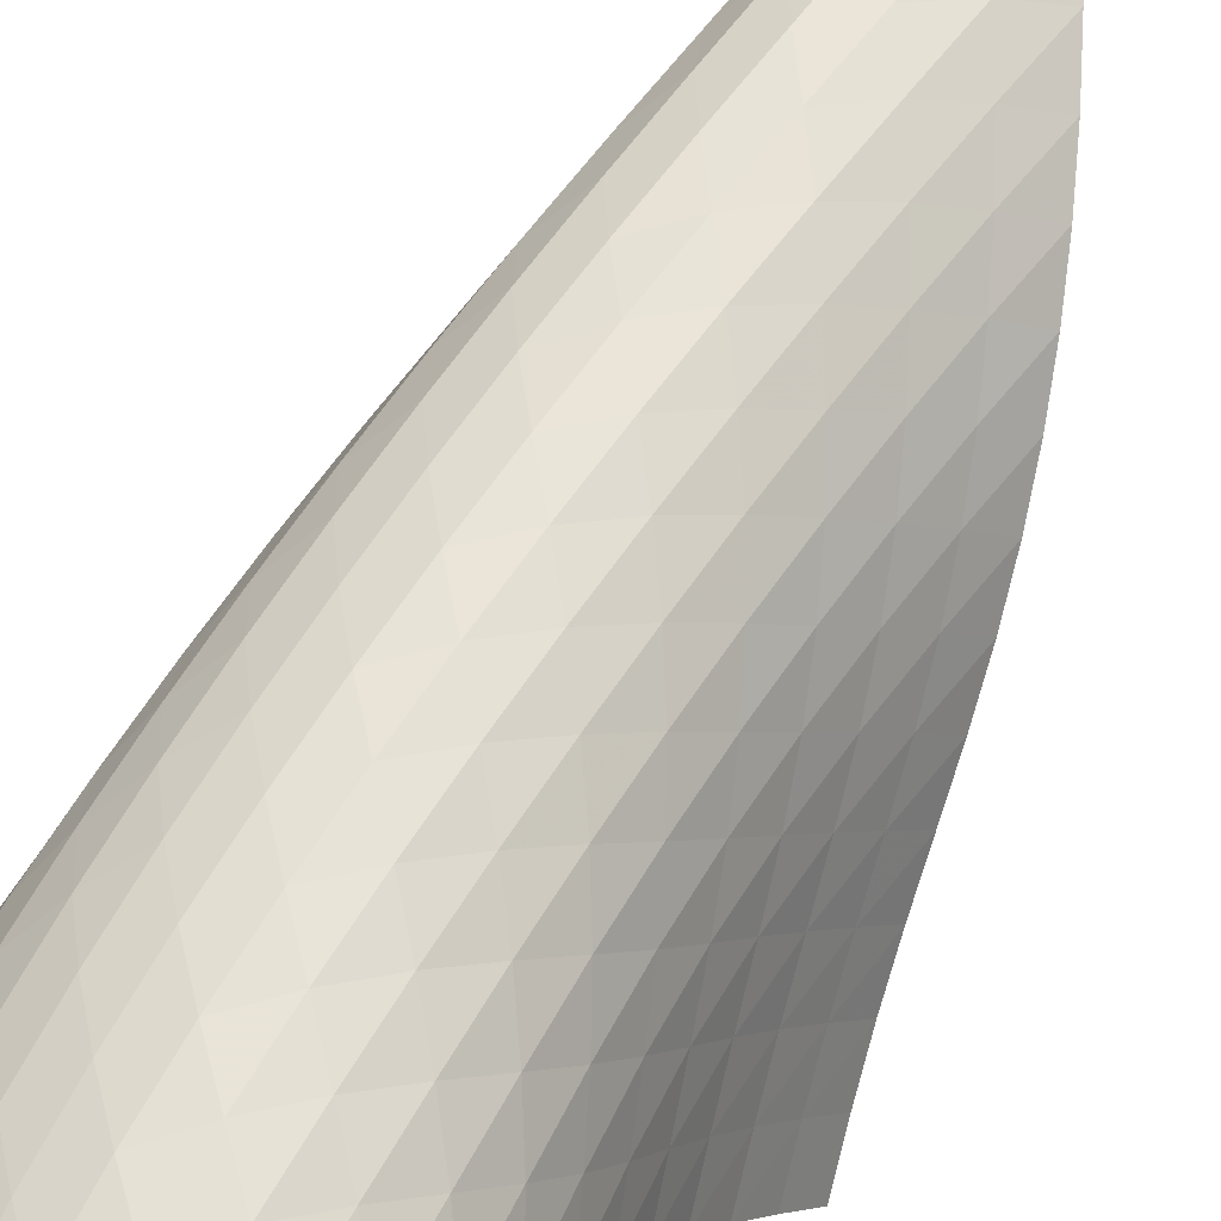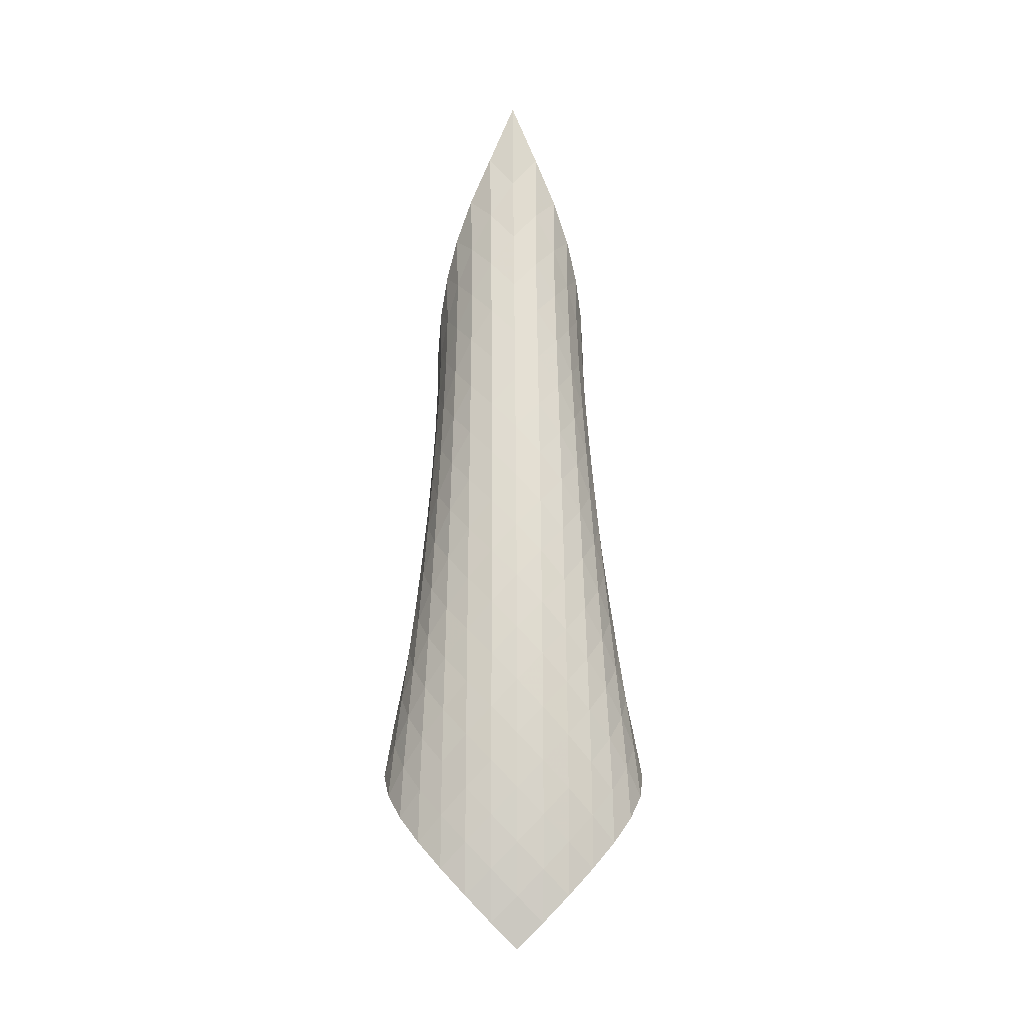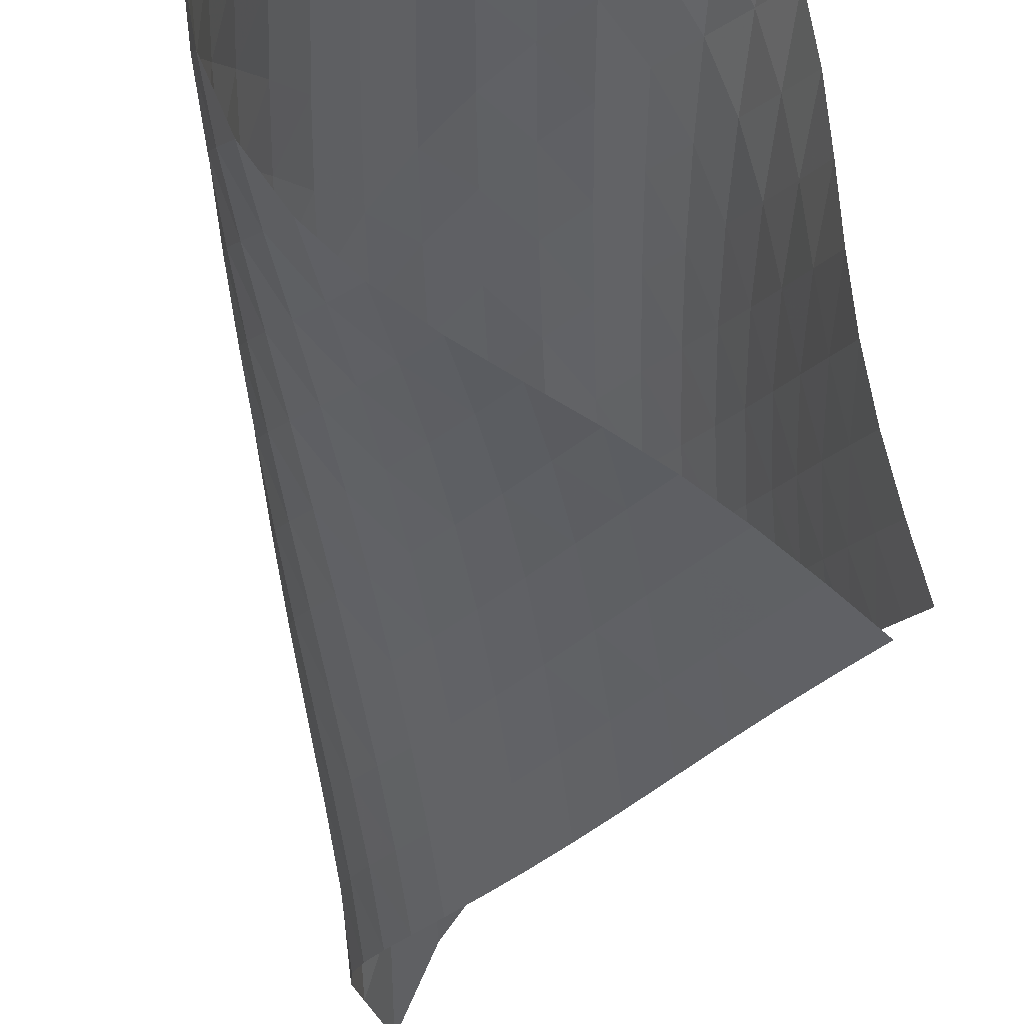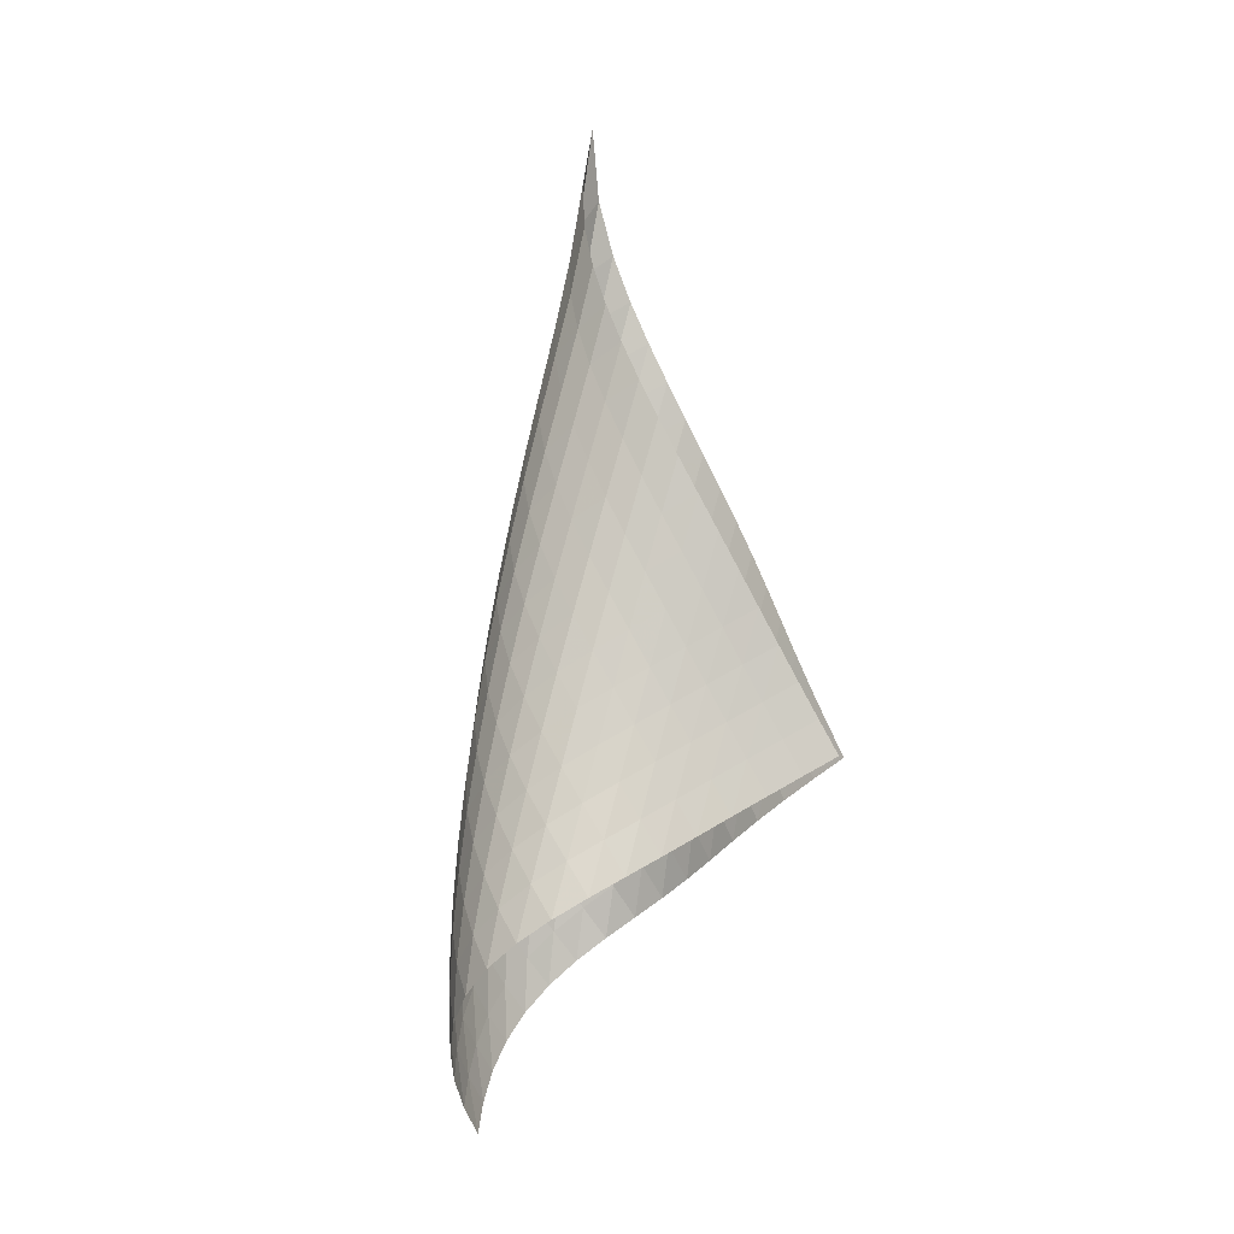
<metadata>
{"format":"obj","ext":"obj","renderer":"f3d","projection":"perspective","resolution":1024,"background":"white","views":[{"elev":69.8,"azim":26.0,"up":"+Z"},{"elev":-12.5,"azim":-47.1,"up":"+Y"},{"elev":-37.6,"azim":-5.3,"up":"+Z"},{"elev":-7.4,"azim":61.1,"up":"+Y"}]}
</metadata>
<code>
v -6.501 -0.08794 6.501
v -2.713 -13.33 3.091
v -3.091 -13.33 2.713
v -8.173 -20.75 8.173
v -3.462 -12.62 2.849
v -3.841 -11.91 2.967
v -4.23 -11.19 3.062
v -4.628 -10.47 3.141
v -5.028 -9.752 3.221
v -5.419 -9.023 3.323
v -5.793 -8.285 3.46
v -6.141 -7.536 3.64
v -6.454 -6.772 3.865
v -6.726 -5.991 4.133
v -6.948 -5.188 4.447
v -7.106 -4.357 4.807
v -7.18 -3.486 5.213
v -7.138 -2.549 5.658
v -6.93 -1.479 6.117
v -6.117 -1.479 6.93
v -5.658 -2.549 7.138
v -5.213 -3.486 7.18
v -4.807 -4.357 7.106
v -4.447 -5.188 6.948
v -4.133 -5.991 6.726
v -3.865 -6.772 6.454
v -3.64 -7.536 6.141
v -3.46 -8.285 5.793
v -3.323 -9.023 5.419
v -3.221 -9.752 5.028
v -3.141 -10.47 4.628
v -3.062 -11.19 4.23
v -2.967 -11.91 3.841
v -2.849 -12.62 3.462
v -2.996 -13.73 3.741
v -3.252 -14.12 4.402
v -3.46 -14.52 5.08
v -3.613 -14.91 5.775
v -3.736 -15.29 6.48
v -3.874 -15.68 7.183
v -4.076 -16.06 7.864
v -4.38 -16.47 8.488
v -4.802 -16.91 9.006
v -5.322 -17.39 9.366
v -5.893 -17.91 9.537
v -6.461 -18.46 9.52
v -6.984 -19.03 9.343
v -7.443 -19.6 9.039
v -7.836 -20.18 8.641
v -8.641 -20.18 7.836
v -9.039 -19.6 7.443
v -9.343 -19.03 6.984
v -9.52 -18.46 6.461
v -9.537 -17.91 5.893
v -9.366 -17.39 5.322
v -9.006 -16.91 4.802
v -8.488 -16.47 4.38
v -7.864 -16.06 4.076
v -7.183 -15.68 3.874
v -6.48 -15.29 3.736
v -5.775 -14.91 3.613
v -5.08 -14.52 3.46
v -4.402 -14.12 3.252
v -3.741 -13.73 2.996
v -6.71 -2.215 6.71
v -7.115 -3.07 6.333
v -7.329 -3.92 5.896
v -7.388 -4.754 5.461
v -7.331 -5.569 5.056
v -7.185 -6.366 4.69
v -6.97 -7.147 4.368
v -6.7 -7.913 4.093
v -6.385 -8.666 3.866
v -6.034 -9.408 3.688
v -5.658 -10.14 3.554
v -5.269 -10.87 3.45
v -4.877 -11.59 3.356
v -4.491 -12.3 3.254
v -4.113 -13.02 3.132
v -6.333 -3.07 7.115
v -6.917 -3.724 6.917
v -7.333 -4.455 6.559
v -7.563 -5.22 6.128
v -7.636 -5.997 5.689
v -7.589 -6.773 5.275
v -7.448 -7.543 4.899
v -7.233 -8.304 4.568
v -6.96 -9.055 4.289
v -6.639 -9.798 4.062
v -6.285 -10.53 3.886
v -5.91 -11.26 3.751
v -5.528 -11.98 3.636
v -5.147 -12.7 3.52
v -4.772 -13.41 3.391
v -5.896 -3.92 7.329
v -6.559 -4.455 7.333
v -7.138 -5.074 7.138
v -7.56 -5.757 6.783
v -7.804 -6.479 6.35
v -7.893 -7.22 5.901
v -7.856 -7.967 5.472
v -7.721 -8.715 5.081
v -7.508 -9.458 4.738
v -7.232 -10.2 4.45
v -6.91 -10.93 4.219
v -6.556 -11.65 4.037
v -6.187 -12.37 3.888
v -5.815 -13.09 3.75
v -5.447 -13.81 3.607
v -5.461 -4.754 7.388
v -6.128 -5.22 7.563
v -6.783 -5.757 7.56
v -7.355 -6.361 7.355
v -7.778 -7.02 6.996
v -8.035 -7.714 6.558
v -8.14 -8.429 6.098
v -8.119 -9.153 5.652
v -7.995 -9.88 5.242
v -7.787 -10.61 4.881
v -7.515 -11.33 4.577
v -7.196 -12.05 4.329
v -6.85 -12.77 4.126
v -6.493 -13.49 3.948
v -6.135 -14.2 3.778
v -5.056 -5.569 7.331
v -5.689 -5.997 7.636
v -6.35 -6.479 7.804
v -6.996 -7.02 7.778
v -7.558 -7.617 7.558
v -7.981 -8.261 7.194
v -8.249 -8.935 6.75
v -8.373 -9.629 6.279
v -8.371 -10.33 5.817
v -8.263 -11.04 5.385
v -8.068 -11.75 5
v -7.807 -12.46 4.67
v -7.5 -13.17 4.391
v -7.169 -13.88 4.151
v -6.828 -14.59 3.934
v -4.69 -6.366 7.185
v -5.275 -6.773 7.589
v -5.901 -7.22 7.893
v -6.558 -7.714 8.035
v -7.194 -8.261 7.981
v -7.744 -8.855 7.744
v -8.165 -9.488 7.374
v -8.444 -10.15 6.926
v -8.587 -10.82 6.445
v -8.608 -11.51 5.966
v -8.522 -12.2 5.51
v -8.348 -12.89 5.096
v -8.106 -13.58 4.73
v -7.821 -14.28 4.409
v -7.511 -14.98 4.124
v -4.368 -7.147 6.97
v -4.899 -7.543 7.448
v -5.472 -7.967 7.856
v -6.098 -8.429 8.14
v -6.75 -8.935 8.249
v -7.374 -9.488 8.165
v -7.912 -10.08 7.912
v -8.33 -10.71 7.535
v -8.619 -11.35 7.083
v -8.781 -12.01 6.594
v -8.827 -12.68 6.098
v -8.769 -13.35 5.618
v -8.624 -14.02 5.171
v -8.413 -14.7 4.763
v -8.156 -15.38 4.396
v -4.093 -7.913 6.7
v -4.568 -8.304 7.233
v -5.081 -8.715 7.721
v -5.652 -9.153 8.119
v -6.279 -9.629 8.373
v -6.926 -10.15 8.444
v -7.535 -10.71 8.33
v -8.06 -11.3 8.06
v -8.474 -11.92 7.676
v -8.771 -12.55 7.219
v -8.953 -13.19 6.723
v -9.027 -13.84 6.213
v -9.003 -14.49 5.71
v -8.896 -15.15 5.229
v -8.721 -15.8 4.78
v -3.866 -8.666 6.385
v -4.289 -9.055 6.96
v -4.738 -9.458 7.508
v -5.242 -9.88 7.995
v -5.817 -10.33 8.371
v -6.445 -10.82 8.587
v -7.083 -11.35 8.619
v -7.676 -11.92 8.474
v -8.186 -12.51 8.186
v -8.596 -13.12 7.795
v -8.9 -13.74 7.334
v -9.102 -14.37 6.832
v -9.206 -15 6.31
v -9.22 -15.63 5.786
v -9.153 -16.27 5.276
v -3.688 -9.408 6.034
v -4.062 -9.798 6.639
v -4.45 -10.2 7.232
v -4.881 -10.61 7.787
v -5.385 -11.04 8.263
v -5.966 -11.51 8.608
v -6.594 -12.01 8.781
v -7.219 -12.55 8.771
v -7.795 -13.12 8.596
v -8.29 -13.71 8.29
v -8.694 -14.32 7.89
v -9.005 -14.93 7.425
v -9.225 -15.55 6.918
v -9.359 -16.16 6.388
v -9.408 -16.77 5.849
v -3.554 -10.14 5.658
v -3.886 -10.53 6.285
v -4.219 -10.93 6.91
v -4.577 -11.33 7.515
v -5 -11.75 8.068
v -5.51 -12.2 8.522
v -6.098 -12.68 8.827
v -6.723 -13.19 8.953
v -7.334 -13.74 8.9
v -7.89 -14.32 8.694
v -8.37 -14.91 8.37
v -8.767 -15.51 7.96
v -9.081 -16.11 7.491
v -9.316 -16.71 6.98
v -9.471 -17.31 6.443
v -3.45 -10.87 5.269
v -3.751 -11.26 5.91
v -4.037 -11.65 6.556
v -4.329 -12.05 7.196
v -4.67 -12.46 7.807
v -5.096 -12.89 8.348
v -5.618 -13.35 8.769
v -6.213 -13.84 9.027
v -6.832 -14.37 9.102
v -7.425 -14.93 9.005
v -7.96 -15.51 8.767
v -8.423 -16.1 8.423
v -8.809 -16.7 8.001
v -9.121 -17.29 7.525
v -9.36 -17.88 7.007
v -3.356 -11.59 4.877
v -3.636 -11.98 5.528
v -3.888 -12.37 6.187
v -4.126 -12.77 6.85
v -4.391 -13.17 7.5
v -4.73 -13.58 8.106
v -5.171 -14.02 8.624
v -5.71 -14.49 9.003
v -6.31 -15 9.206
v -6.918 -15.55 9.225
v -7.491 -16.11 9.081
v -8.001 -16.7 8.809
v -8.441 -17.29 8.441
v -8.809 -17.87 8.003
v -9.11 -18.45 7.513
v -3.254 -12.3 4.491
v -3.52 -12.7 5.147
v -3.75 -13.09 5.815
v -3.948 -13.49 6.493
v -4.151 -13.88 7.169
v -4.409 -14.28 7.821
v -4.763 -14.7 8.413
v -5.229 -15.15 8.896
v -5.786 -15.63 9.22
v -6.388 -16.16 9.359
v -6.98 -16.71 9.316
v -7.525 -17.29 9.121
v -8.003 -17.87 8.809
v -8.411 -18.46 8.411
v -8.754 -19.04 7.95
v -3.132 -13.02 4.113
v -3.391 -13.41 4.772
v -3.607 -13.81 5.447
v -3.778 -14.2 6.135
v -3.934 -14.59 6.828
v -4.124 -14.98 7.511
v -4.396 -15.38 8.156
v -4.78 -15.8 8.721
v -5.276 -16.27 9.153
v -5.849 -16.77 9.408
v -6.443 -17.31 9.471
v -7.007 -17.88 9.36
v -7.513 -18.45 9.11
v -7.95 -19.04 8.754
v -8.321 -19.61 8.321
f 289 49 4
f 289 4 50
f 5 79 64
f 5 64 3
f 79 94 63
f 79 63 64
f 94 109 62
f 94 62 63
f 109 124 61
f 109 61 62
f 124 139 60
f 124 60 61
f 139 154 59
f 139 59 60
f 154 169 58
f 154 58 59
f 169 184 57
f 169 57 58
f 184 199 56
f 184 56 57
f 199 214 55
f 199 55 56
f 214 229 54
f 214 54 55
f 229 244 53
f 229 53 54
f 244 259 52
f 244 52 53
f 259 274 51
f 259 51 52
f 274 289 50
f 274 50 51
f 1 20 65
f 1 65 19
f 19 65 66
f 19 66 18
f 18 66 67
f 18 67 17
f 17 67 68
f 17 68 16
f 16 68 69
f 16 69 15
f 15 69 70
f 15 70 14
f 14 70 71
f 14 71 13
f 13 71 72
f 13 72 12
f 12 72 73
f 12 73 11
f 11 73 74
f 11 74 10
f 10 74 75
f 10 75 9
f 9 75 76
f 9 76 8
f 8 76 77
f 8 77 7
f 7 77 78
f 7 78 6
f 6 78 79
f 6 79 5
f 20 21 80
f 20 80 65
f 65 80 81
f 65 81 66
f 66 81 82
f 66 82 67
f 67 82 83
f 67 83 68
f 68 83 84
f 68 84 69
f 69 84 85
f 69 85 70
f 70 85 86
f 70 86 71
f 71 86 87
f 71 87 72
f 72 87 88
f 72 88 73
f 73 88 89
f 73 89 74
f 74 89 90
f 74 90 75
f 75 90 91
f 75 91 76
f 76 91 92
f 76 92 77
f 77 92 93
f 77 93 78
f 78 93 94
f 78 94 79
f 21 22 95
f 21 95 80
f 80 95 96
f 80 96 81
f 81 96 97
f 81 97 82
f 82 97 98
f 82 98 83
f 83 98 99
f 83 99 84
f 84 99 100
f 84 100 85
f 85 100 101
f 85 101 86
f 86 101 102
f 86 102 87
f 87 102 103
f 87 103 88
f 88 103 104
f 88 104 89
f 89 104 105
f 89 105 90
f 90 105 106
f 90 106 91
f 91 106 107
f 91 107 92
f 92 107 108
f 92 108 93
f 93 108 109
f 93 109 94
f 22 23 110
f 22 110 95
f 95 110 111
f 95 111 96
f 96 111 112
f 96 112 97
f 97 112 113
f 97 113 98
f 98 113 114
f 98 114 99
f 99 114 115
f 99 115 100
f 100 115 116
f 100 116 101
f 101 116 117
f 101 117 102
f 102 117 118
f 102 118 103
f 103 118 119
f 103 119 104
f 104 119 120
f 104 120 105
f 105 120 121
f 105 121 106
f 106 121 122
f 106 122 107
f 107 122 123
f 107 123 108
f 108 123 124
f 108 124 109
f 23 24 125
f 23 125 110
f 110 125 126
f 110 126 111
f 111 126 127
f 111 127 112
f 112 127 128
f 112 128 113
f 113 128 129
f 113 129 114
f 114 129 130
f 114 130 115
f 115 130 131
f 115 131 116
f 116 131 132
f 116 132 117
f 117 132 133
f 117 133 118
f 118 133 134
f 118 134 119
f 119 134 135
f 119 135 120
f 120 135 136
f 120 136 121
f 121 136 137
f 121 137 122
f 122 137 138
f 122 138 123
f 123 138 139
f 123 139 124
f 24 25 140
f 24 140 125
f 125 140 141
f 125 141 126
f 126 141 142
f 126 142 127
f 127 142 143
f 127 143 128
f 128 143 144
f 128 144 129
f 129 144 145
f 129 145 130
f 130 145 146
f 130 146 131
f 131 146 147
f 131 147 132
f 132 147 148
f 132 148 133
f 133 148 149
f 133 149 134
f 134 149 150
f 134 150 135
f 135 150 151
f 135 151 136
f 136 151 152
f 136 152 137
f 137 152 153
f 137 153 138
f 138 153 154
f 138 154 139
f 25 26 155
f 25 155 140
f 140 155 156
f 140 156 141
f 141 156 157
f 141 157 142
f 142 157 158
f 142 158 143
f 143 158 159
f 143 159 144
f 144 159 160
f 144 160 145
f 145 160 161
f 145 161 146
f 146 161 162
f 146 162 147
f 147 162 163
f 147 163 148
f 148 163 164
f 148 164 149
f 149 164 165
f 149 165 150
f 150 165 166
f 150 166 151
f 151 166 167
f 151 167 152
f 152 167 168
f 152 168 153
f 153 168 169
f 153 169 154
f 26 27 170
f 26 170 155
f 155 170 171
f 155 171 156
f 156 171 172
f 156 172 157
f 157 172 173
f 157 173 158
f 158 173 174
f 158 174 159
f 159 174 175
f 159 175 160
f 160 175 176
f 160 176 161
f 161 176 177
f 161 177 162
f 162 177 178
f 162 178 163
f 163 178 179
f 163 179 164
f 164 179 180
f 164 180 165
f 165 180 181
f 165 181 166
f 166 181 182
f 166 182 167
f 167 182 183
f 167 183 168
f 168 183 184
f 168 184 169
f 27 28 185
f 27 185 170
f 170 185 186
f 170 186 171
f 171 186 187
f 171 187 172
f 172 187 188
f 172 188 173
f 173 188 189
f 173 189 174
f 174 189 190
f 174 190 175
f 175 190 191
f 175 191 176
f 176 191 192
f 176 192 177
f 177 192 193
f 177 193 178
f 178 193 194
f 178 194 179
f 179 194 195
f 179 195 180
f 180 195 196
f 180 196 181
f 181 196 197
f 181 197 182
f 182 197 198
f 182 198 183
f 183 198 199
f 183 199 184
f 28 29 200
f 28 200 185
f 185 200 201
f 185 201 186
f 186 201 202
f 186 202 187
f 187 202 203
f 187 203 188
f 188 203 204
f 188 204 189
f 189 204 205
f 189 205 190
f 190 205 206
f 190 206 191
f 191 206 207
f 191 207 192
f 192 207 208
f 192 208 193
f 193 208 209
f 193 209 194
f 194 209 210
f 194 210 195
f 195 210 211
f 195 211 196
f 196 211 212
f 196 212 197
f 197 212 213
f 197 213 198
f 198 213 214
f 198 214 199
f 29 30 215
f 29 215 200
f 200 215 216
f 200 216 201
f 201 216 217
f 201 217 202
f 202 217 218
f 202 218 203
f 203 218 219
f 203 219 204
f 204 219 220
f 204 220 205
f 205 220 221
f 205 221 206
f 206 221 222
f 206 222 207
f 207 222 223
f 207 223 208
f 208 223 224
f 208 224 209
f 209 224 225
f 209 225 210
f 210 225 226
f 210 226 211
f 211 226 227
f 211 227 212
f 212 227 228
f 212 228 213
f 213 228 229
f 213 229 214
f 30 31 230
f 30 230 215
f 215 230 231
f 215 231 216
f 216 231 232
f 216 232 217
f 217 232 233
f 217 233 218
f 218 233 234
f 218 234 219
f 219 234 235
f 219 235 220
f 220 235 236
f 220 236 221
f 221 236 237
f 221 237 222
f 222 237 238
f 222 238 223
f 223 238 239
f 223 239 224
f 224 239 240
f 224 240 225
f 225 240 241
f 225 241 226
f 226 241 242
f 226 242 227
f 227 242 243
f 227 243 228
f 228 243 244
f 228 244 229
f 31 32 245
f 31 245 230
f 230 245 246
f 230 246 231
f 231 246 247
f 231 247 232
f 232 247 248
f 232 248 233
f 233 248 249
f 233 249 234
f 234 249 250
f 234 250 235
f 235 250 251
f 235 251 236
f 236 251 252
f 236 252 237
f 237 252 253
f 237 253 238
f 238 253 254
f 238 254 239
f 239 254 255
f 239 255 240
f 240 255 256
f 240 256 241
f 241 256 257
f 241 257 242
f 242 257 258
f 242 258 243
f 243 258 259
f 243 259 244
f 32 33 260
f 32 260 245
f 245 260 261
f 245 261 246
f 246 261 262
f 246 262 247
f 247 262 263
f 247 263 248
f 248 263 264
f 248 264 249
f 249 264 265
f 249 265 250
f 250 265 266
f 250 266 251
f 251 266 267
f 251 267 252
f 252 267 268
f 252 268 253
f 253 268 269
f 253 269 254
f 254 269 270
f 254 270 255
f 255 270 271
f 255 271 256
f 256 271 272
f 256 272 257
f 257 272 273
f 257 273 258
f 258 273 274
f 258 274 259
f 33 34 275
f 33 275 260
f 260 275 276
f 260 276 261
f 261 276 277
f 261 277 262
f 262 277 278
f 262 278 263
f 263 278 279
f 263 279 264
f 264 279 280
f 264 280 265
f 265 280 281
f 265 281 266
f 266 281 282
f 266 282 267
f 267 282 283
f 267 283 268
f 268 283 284
f 268 284 269
f 269 284 285
f 269 285 270
f 270 285 286
f 270 286 271
f 271 286 287
f 271 287 272
f 272 287 288
f 272 288 273
f 273 288 289
f 273 289 274
f 34 2 35
f 34 35 275
f 275 35 36
f 275 36 276
f 276 36 37
f 276 37 277
f 277 37 38
f 277 38 278
f 278 38 39
f 278 39 279
f 279 39 40
f 279 40 280
f 280 40 41
f 280 41 281
f 281 41 42
f 281 42 282
f 282 42 43
f 282 43 283
f 283 43 44
f 283 44 284
f 284 44 45
f 284 45 285
f 285 45 46
f 285 46 286
f 286 46 47
f 286 47 287
f 287 47 48
f 287 48 288
f 288 48 49
f 288 49 289

</code>
